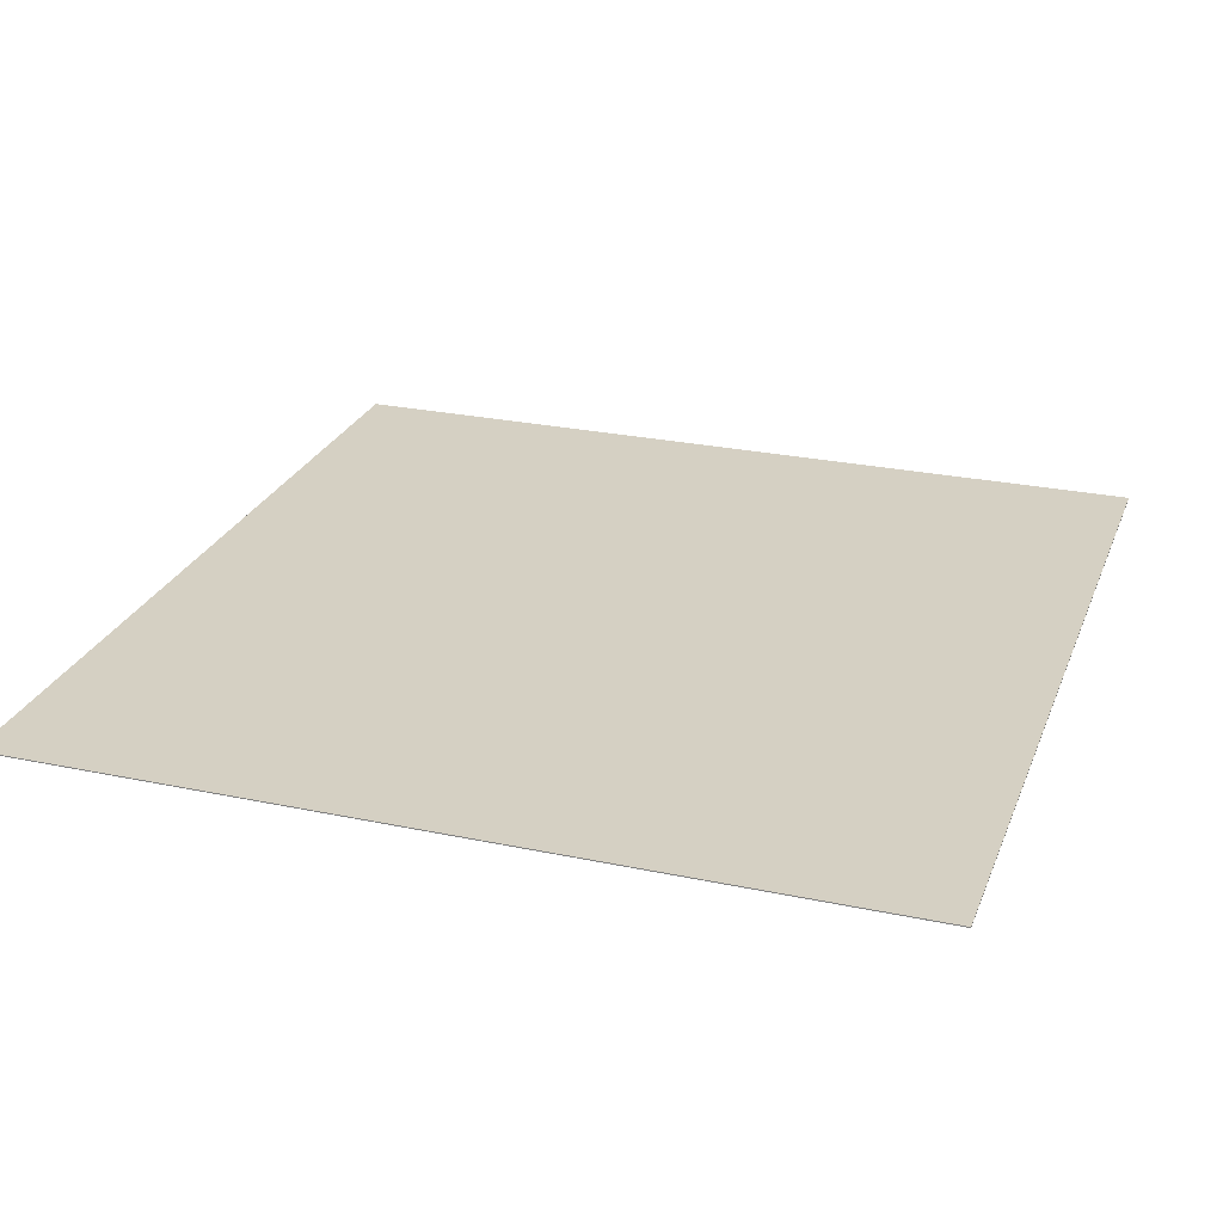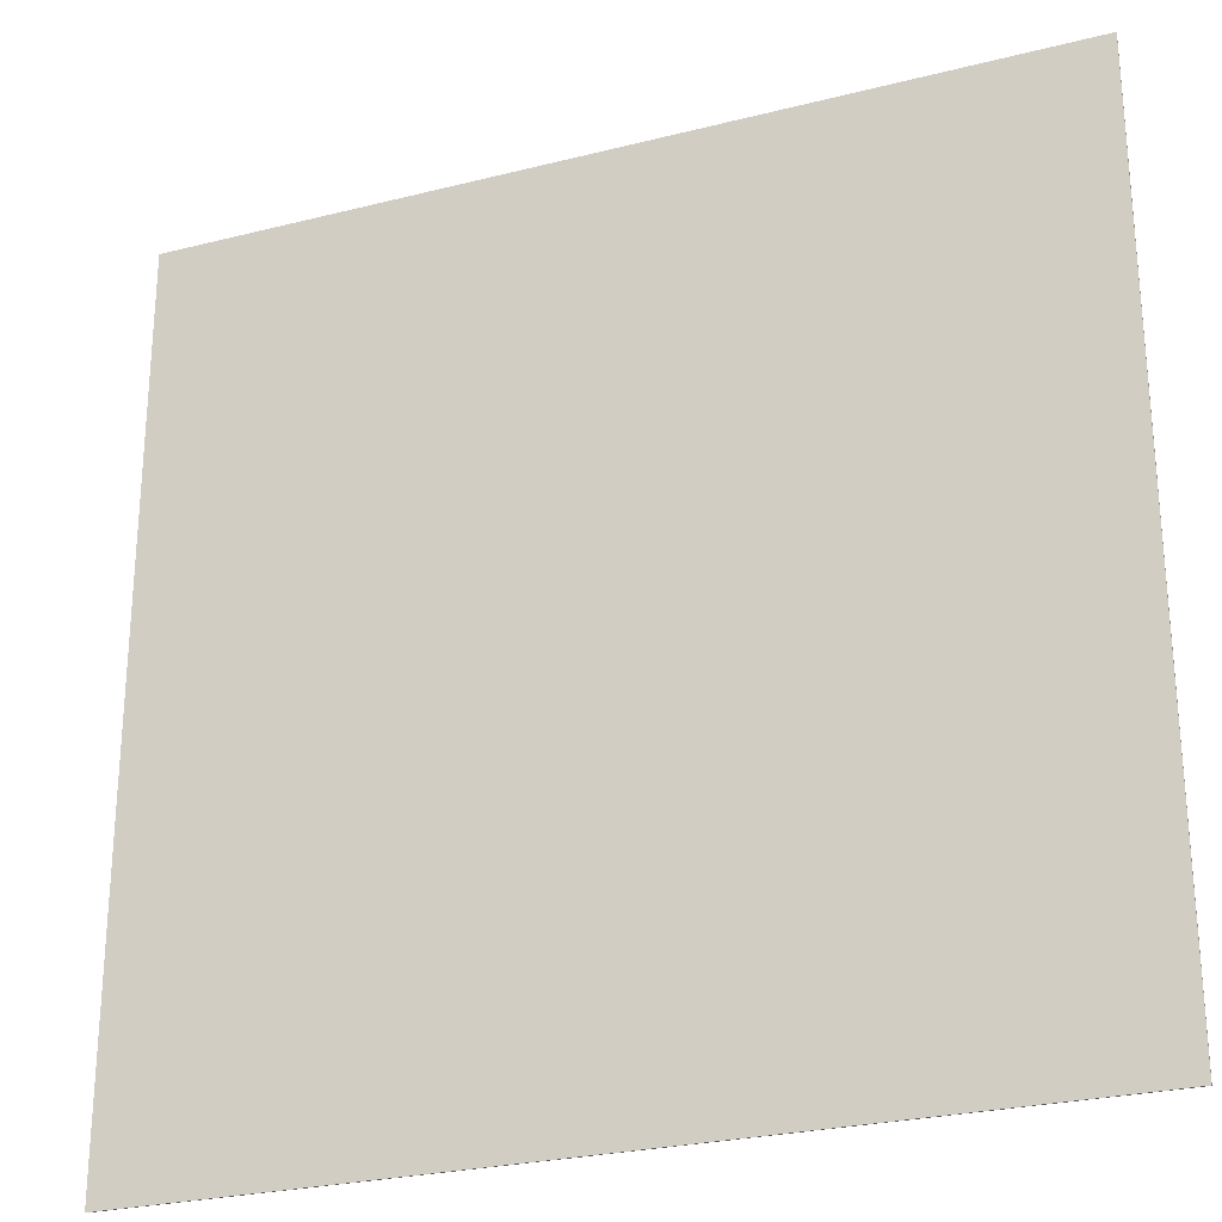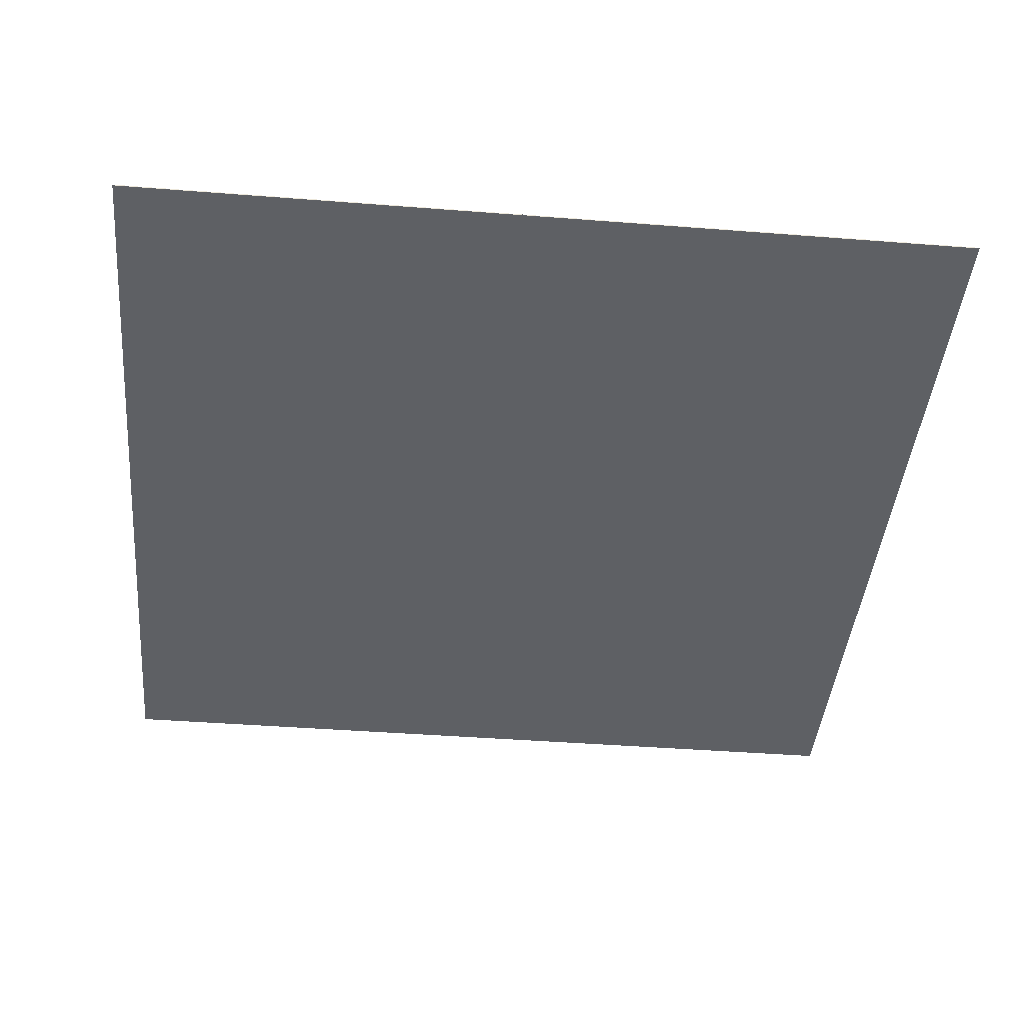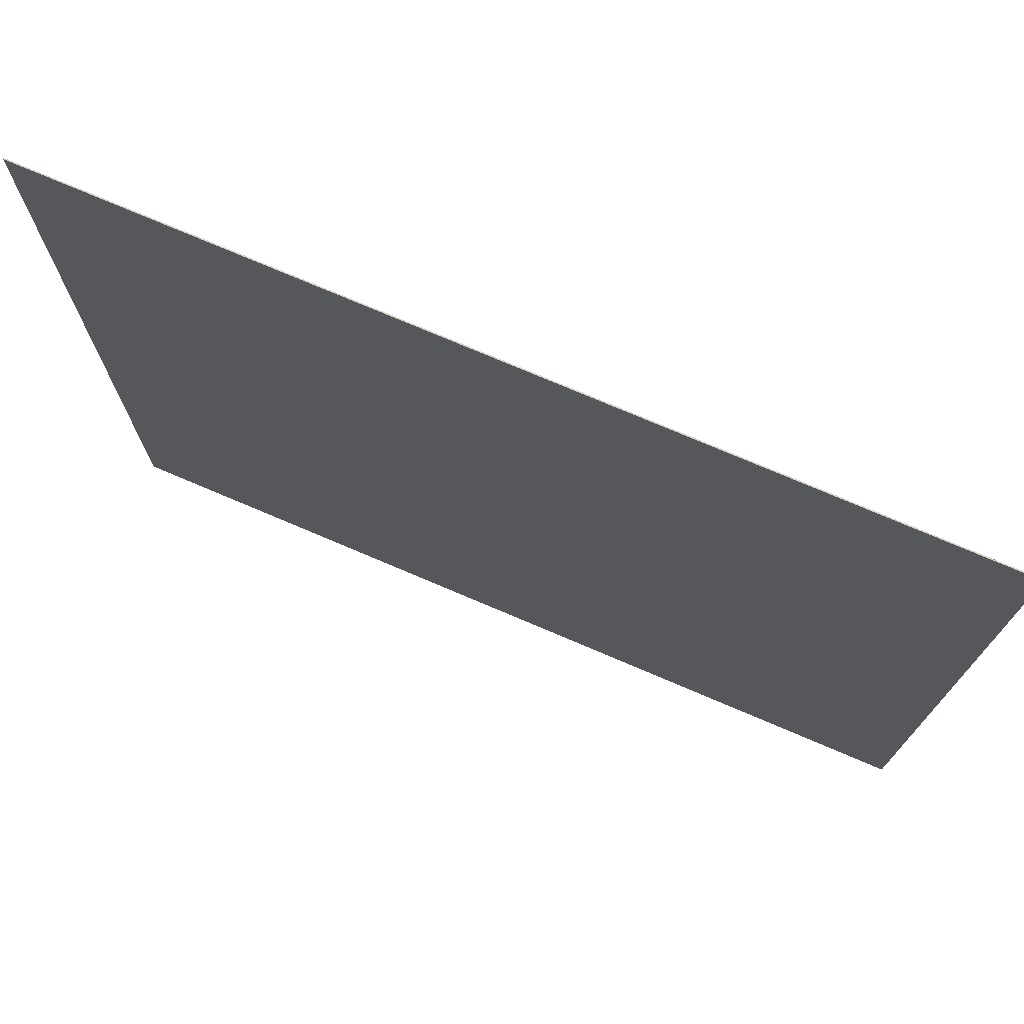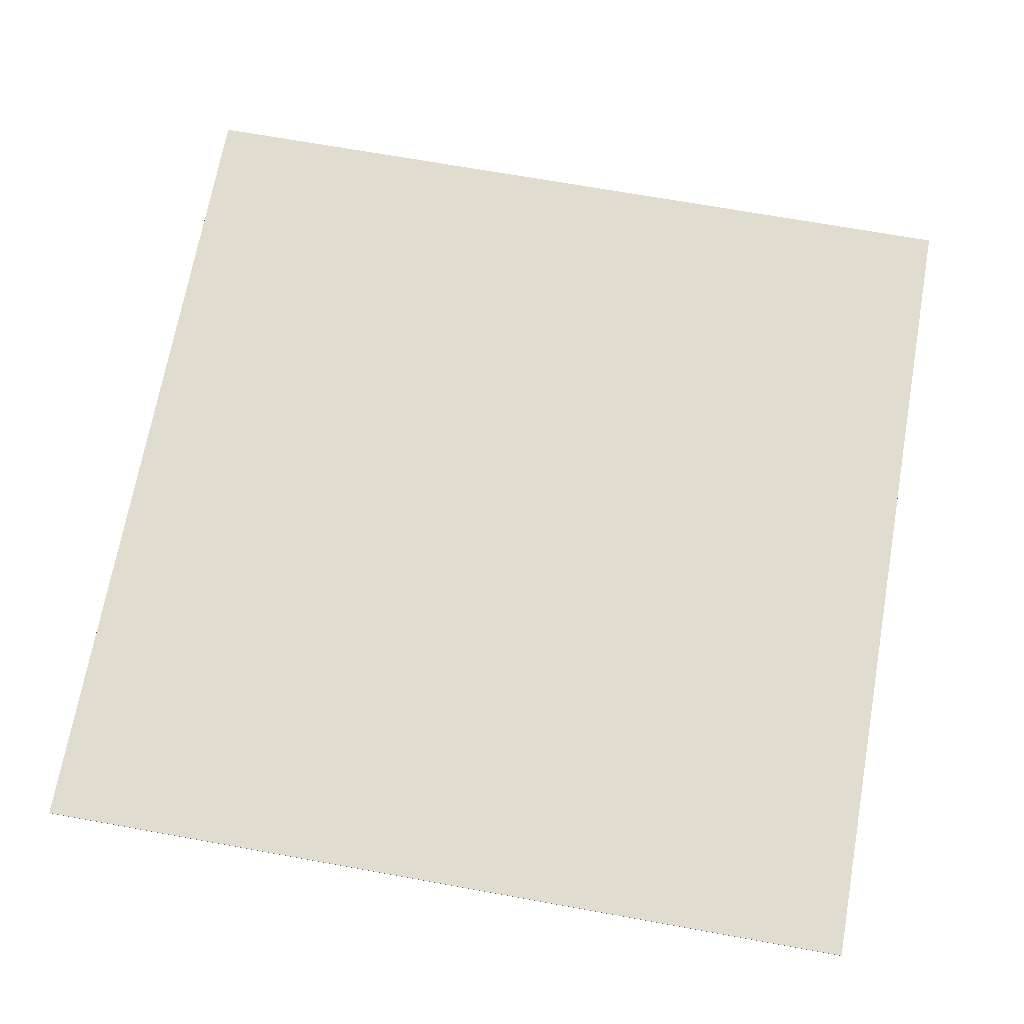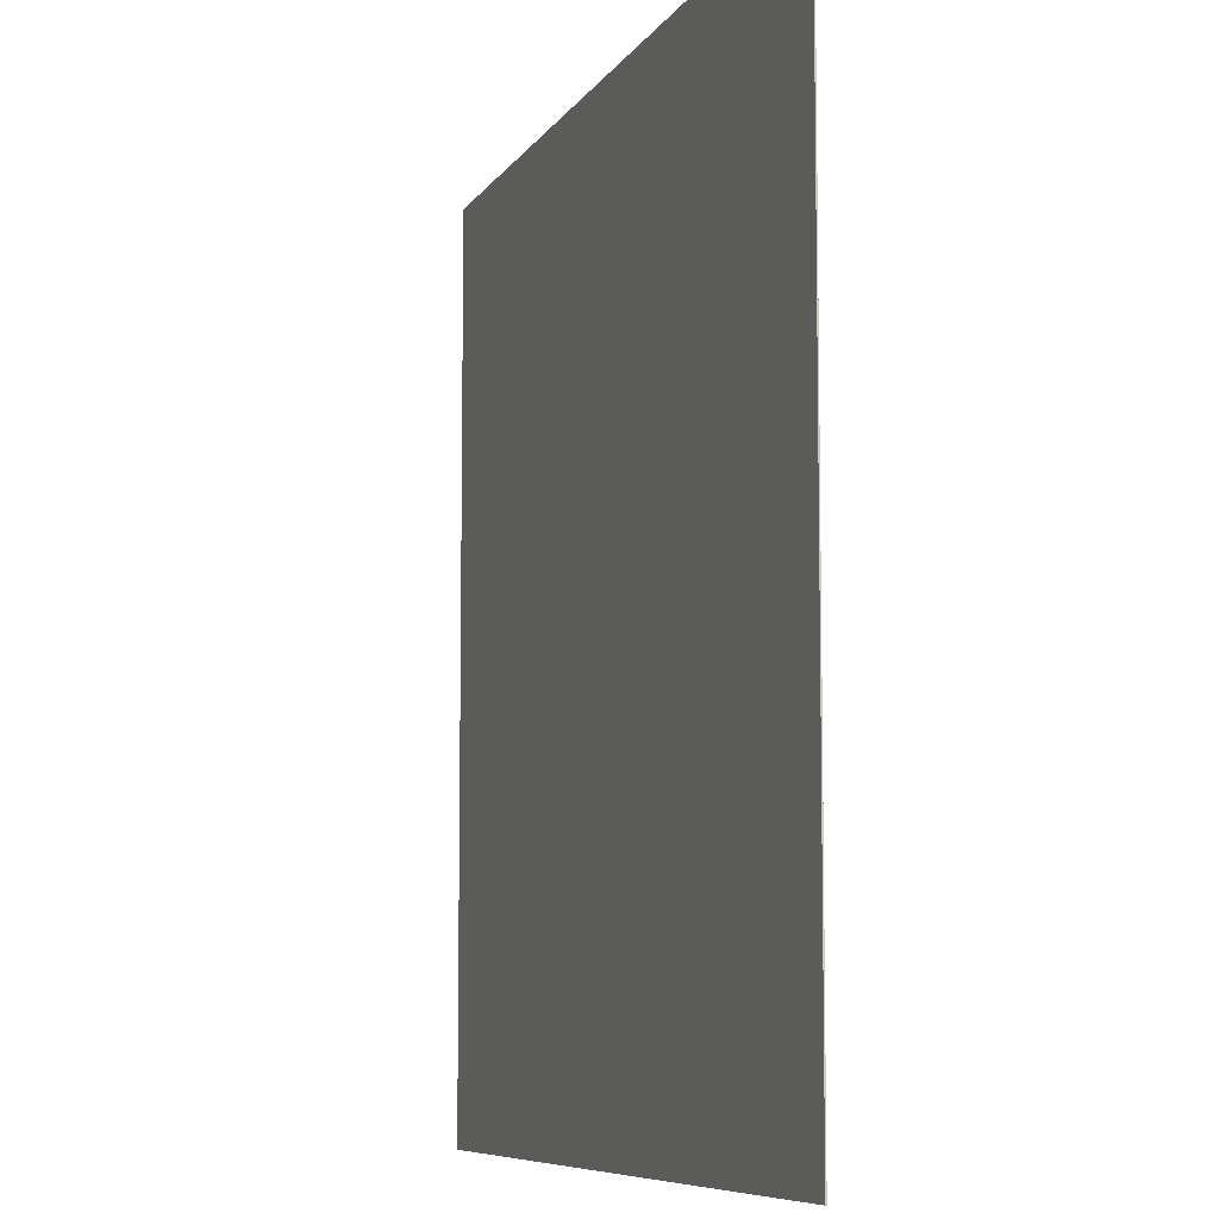
<metadata>
{"format":"obj","ext":"obj","renderer":"f3d","projection":"perspective","resolution":1024,"background":"white","views":[{"elev":26.0,"azim":108.5,"up":"+Z"},{"elev":-26.2,"azim":-158.1,"up":"+Y"},{"elev":-42.8,"azim":84.7,"up":"+Z"},{"elev":74.9,"azim":-156.9,"up":"+Y"},{"elev":69.4,"azim":100.2,"up":"+Z"},{"elev":-7.7,"azim":71.7,"up":"+Y"}]}
</metadata>
<code>
o obj_0
v 0 		0 		0.1
v 0 		0 		0
v 0 		10 		0
v 0 		10 		0.1
v -10 		-70 		0
v -20 		-70 		0
v -20 		-60 		0
v -10 		-60 		0
v 0 		-10 		0.1
v 0 		-10 		0
v -20 		-70 		0.1
v 0 		-20 		0.1
v -10 		-70 		0.1
v 0 		-20 		0
v 0 		-30 		0.1
v -10 		10 		0.1
v 0 		-30 		0
v -10 		10 		0
v -20 		10 		0
v -20 		10 		0.1
v -30 		10 		0.1
v -30 		0 		0.1
v -20 		0 		0.1
v -60 		-30 		0.1
v -70 		-30 		0.1
v -70 		-40 		0.1
v -60 		-40 		0.1
v 0 		-40 		0.1
v -30 		-10 		0.1
v -20 		-10 		0.1
v 0 		-40 		0
v -70 		-50 		0.1
v -60 		-50 		0.1
v -30 		-20 		0.1
v -20 		-20 		0.1
v 0 		-50 		0.1
v 0 		-50 		0
v -70 		-60 		0.1
v -60 		-60 		0.1
v 0 		-60 		0.1
v 0 		-60 		0
v -30 		-30 		0.1
v -70 		-70 		0.1
v -60 		-70 		0.1
v -20 		-30 		0.1
v 0 		-70 		0.1
v 0 		-70 		0
v -60 		0 		0
v -70 		0 		0
v -30 		-40 		0.1
v -70 		10 		0
v -20 		-40 		0.1
v -60 		10 		0
v -10 		0 		0.1
v -30 		-50 		0.1
v -60 		-10 		0
v -20 		-50 		0.1
v -70 		-10 		0
v -30 		-60 		0.1
v -60 		-20 		0
v -70 		-20 		0
v -20 		-60 		0.1
v -10 		-10 		0.1
v -60 		-30 		0
v -70 		-30 		0
v -30 		-70 		0.1
v -10 		-20 		0.1
v -60 		-40 		0
v -70 		-40 		0
v -20 		0 		0
v -30 		0 		0
v -30 		10 		0
v -60 		-50 		0
v -70 		-50 		0
v -10 		-30 		0.1
v -20 		-10 		0
v -30 		-10 		0
v -60 		-60 		0
v -70 		-60 		0
v -20 		-20 		0
v -10 		-40 		0.1
v -30 		-20 		0
v -60 		-70 		0
v -70 		-70 		0
v -10 		-50 		0.1
v -20 		-30 		0
v -30 		-30 		0
v -10 		-60 		0.1
v -20 		-40 		0
v -30 		-40 		0
v -60 		10 		0.1
v -70 		10 		0.1
v -20 		-50 		0
v -30 		-50 		0
v -50 		-50 		0.1
v -10 		0 		0
v -50 		-60 		0.1
v -30 		-60 		0
v -50 		-70 		0.1
v -30 		-70 		0
v -10 		-10 		0
v -50 		0 		0
v -50 		10 		0
v -10 		-20 		0
v -50 		-10 		0
v -10 		-30 		0
v -50 		-20 		0
v -50 		-30 		0
v -50 		-40 		0
v -50 		-50 		0
v -50 		-60 		0
v -50 		-70 		0
v -10 		-40 		0
v -50 		10 		0.1
v -80 		-60 		0.1
v -80 		-60 		0
v -80 		-70 		0
v -80 		-70 		0.1
v -10 		-50 		0
v -80 		10 		0.1
v -80 		10 		0
v -80 		0 		0
v -80 		0 		0.1
v -80 		-10 		0
v -80 		-10 		0.1
v -80 		-20 		0
v -80 		-20 		0.1
v -80 		-30 		0
v -80 		-30 		0.1
v -80 		-40 		0
v -80 		-40 		0.1
v -80 		-50 		0
v -80 		-50 		0.1
v -70 		0 		0.1
v -70 		-10 		0.1
v -70 		-20 		0.1
v -60 		0 		0.1
v -60 		-10 		0.1
v -60 		-20 		0.1
v -40 		-20 		0.1
v -50 		-20 		0.1
v -50 		-30 		0.1
v -40 		-30 		0.1
v -50 		-40 		0.1
v -40 		-40 		0.1
v -40 		-50 		0.1
v -40 		-60 		0.1
v -40 		-70 		0.1
v -40 		0 		0
v -40 		10 		0
v -40 		-10 		0
v -40 		-20 		0
v -40 		-30 		0
v -40 		-40 		0
v -40 		-50 		0
v -40 		-60 		0
v -40 		-70 		0
v -40 		10 		0.1
v -40 		0 		0.1
v -40 		-10 		0.1
v -50 		0 		0.1
v -50 		-10 		0.1
g group_0_11107152
f 1 2 3
f 1 3 4
f 5 6 7
f 5 7 8
f 11 6 5
f 11 5 13
f 12 14 10
f 12 10 9
f 20 21 22
f 20 22 23
f 24 25 26
f 24 26 27
f 28 31 17
f 28 17 15
f 30 29 34
f 30 34 35
f 33 32 38
f 33 38 39
f 40 41 37
f 40 37 36
f 45 42 50
f 45 50 52
f 48 49 51
f 48 51 53
f 4 16 54
f 4 54 1
f 60 61 58
f 60 58 56
f 57 55 59
f 57 59 62
f 9 63 67
f 9 67 12
f 68 69 65
f 68 65 64
f 70 71 72
f 70 72 19
f 15 75 81
f 15 81 28
f 78 79 74
f 78 74 73
f 80 82 77
f 80 77 76
f 36 85 88
f 36 88 40
f 89 90 87
f 89 87 86
f 91 53 51
f 91 51 92
f 2 96 18
f 2 18 3
f 7 98 94
f 7 94 93
f 97 39 44
f 97 44 99
f 14 104 101
f 14 101 10
f 105 56 48
f 105 48 102
f 20 19 72
f 20 72 21
f 108 64 60
f 108 60 107
f 110 73 68
f 110 68 109
f 112 83 78
f 112 78 111
f 44 83 112
f 44 112 99
f 31 113 106
f 31 106 17
f 115 116 117
f 115 117 118
f 123 122 124
f 123 124 125
f 41 8 119
f 41 119 37
f 127 126 128
f 127 128 129
f 131 130 132
f 131 132 133
f 38 115 118
f 38 118 43
f 4 3 18
f 4 18 16
f 134 123 125
f 134 125 135
f 136 127 129
f 136 129 25
f 26 131 133
f 26 133 32
f 84 117 116
f 84 116 79
f 54 23 30
f 54 30 63
f 58 124 122
f 58 122 49
f 65 128 126
f 65 126 61
f 74 132 130
f 74 130 69
f 67 35 45
f 67 45 75
f 118 117 84
f 118 84 43
f 91 92 134
f 91 134 137
f 81 52 57
f 81 57 85
f 138 135 136
f 138 136 139
f 88 62 11
f 88 11 13
f 143 142 144
f 143 144 145
f 101 76 70
f 101 70 96
f 146 95 97
f 146 97 147
f 149 102 103
f 149 103 150
f 152 107 105
f 152 105 151
f 106 86 80
f 106 80 104
f 154 109 108
f 154 108 153
f 156 111 110
f 156 110 155
f 119 93 89
f 119 89 113
f 158 150 103
f 158 103 114
f 22 159 160
f 22 160 29
f 161 137 138
f 161 138 162
f 34 140 143
f 34 143 42
f 141 139 24
f 141 24 142
f 144 27 33
f 144 33 95
f 50 145 146
f 50 146 55
f 59 147 148
f 59 148 66
f 77 151 149
f 77 149 71
f 87 153 152
f 87 152 82
f 94 155 154
f 94 154 90
f 100 157 156
f 100 156 98
f 148 157 100
f 148 100 66
f 158 114 161
f 158 161 159
f 160 162 141
f 160 141 140
g group_0_14860437
f 9 10 2
f 9 2 1
f 16 18 19
f 16 19 20
f 15 17 14
f 15 14 12
f 23 22 29
f 23 29 30
f 27 26 32
f 27 32 33
f 36 37 31
f 36 31 28
f 39 38 43
f 39 43 44
f 35 34 42
f 35 42 45
f 46 47 41
f 46 41 40
f 52 50 55
f 52 55 57
f 56 58 49
f 56 49 48
f 1 54 63
f 1 63 9
f 64 65 61
f 64 61 60
f 62 59 66
f 62 66 11
f 12 67 75
f 12 75 15
f 76 77 71
f 76 71 70
f 73 74 69
f 73 69 68
f 83 84 79
f 83 79 78
f 28 81 85
f 28 85 36
f 86 87 82
f 86 82 80
f 43 84 83
f 43 83 44
f 40 88 13
f 40 13 46
f 93 94 90
f 93 90 89
f 95 33 39
f 95 39 97
f 6 100 98
f 6 98 7
f 10 101 96
f 10 96 2
f 66 100 6
f 66 6 11
f 102 48 53
f 102 53 103
f 17 106 104
f 17 104 14
f 107 60 56
f 107 56 105
f 109 68 64
f 109 64 108
f 111 78 73
f 111 73 110
f 114 103 53
f 114 53 91
f 120 121 122
f 120 122 123
f 37 119 113
f 37 113 31
f 125 124 126
f 125 126 127
f 129 128 130
f 129 130 131
f 47 5 8
f 47 8 41
f 133 132 116
f 133 116 115
f 13 5 47
f 13 47 46
f 92 120 123
f 92 123 134
f 135 125 127
f 135 127 136
f 16 20 23
f 16 23 54
f 25 129 131
f 25 131 26
f 32 133 115
f 32 115 38
f 49 122 121
f 49 121 51
f 61 126 124
f 61 124 58
f 63 30 35
f 63 35 67
f 69 130 128
f 69 128 65
f 79 116 132
f 79 132 74
f 92 51 121
f 92 121 120
f 75 45 52
f 75 52 81
f 137 134 135
f 137 135 138
f 139 136 25
f 139 25 24
f 85 57 62
f 85 62 88
f 96 70 19
f 96 19 18
f 140 141 142
f 140 142 143
f 145 144 95
f 145 95 146
f 147 97 99
f 147 99 148
f 104 80 76
f 104 76 101
f 151 105 102
f 151 102 149
f 153 108 107
f 153 107 152
f 155 110 109
f 155 109 154
f 113 89 86
f 113 86 106
f 157 112 111
f 157 111 156
f 99 112 157
f 99 157 148
f 21 158 159
f 21 159 22
f 8 7 93
f 8 93 119
f 114 91 137
f 114 137 161
f 29 160 140
f 29 140 34
f 162 138 139
f 162 139 141
f 142 24 27
f 142 27 144
f 42 143 145
f 42 145 50
f 55 146 147
f 55 147 59
f 71 149 150
f 71 150 72
f 82 152 151
f 82 151 77
f 90 154 153
f 90 153 87
f 98 156 155
f 98 155 94
f 21 72 150
f 21 150 158
f 159 161 162
f 159 162 160

</code>
